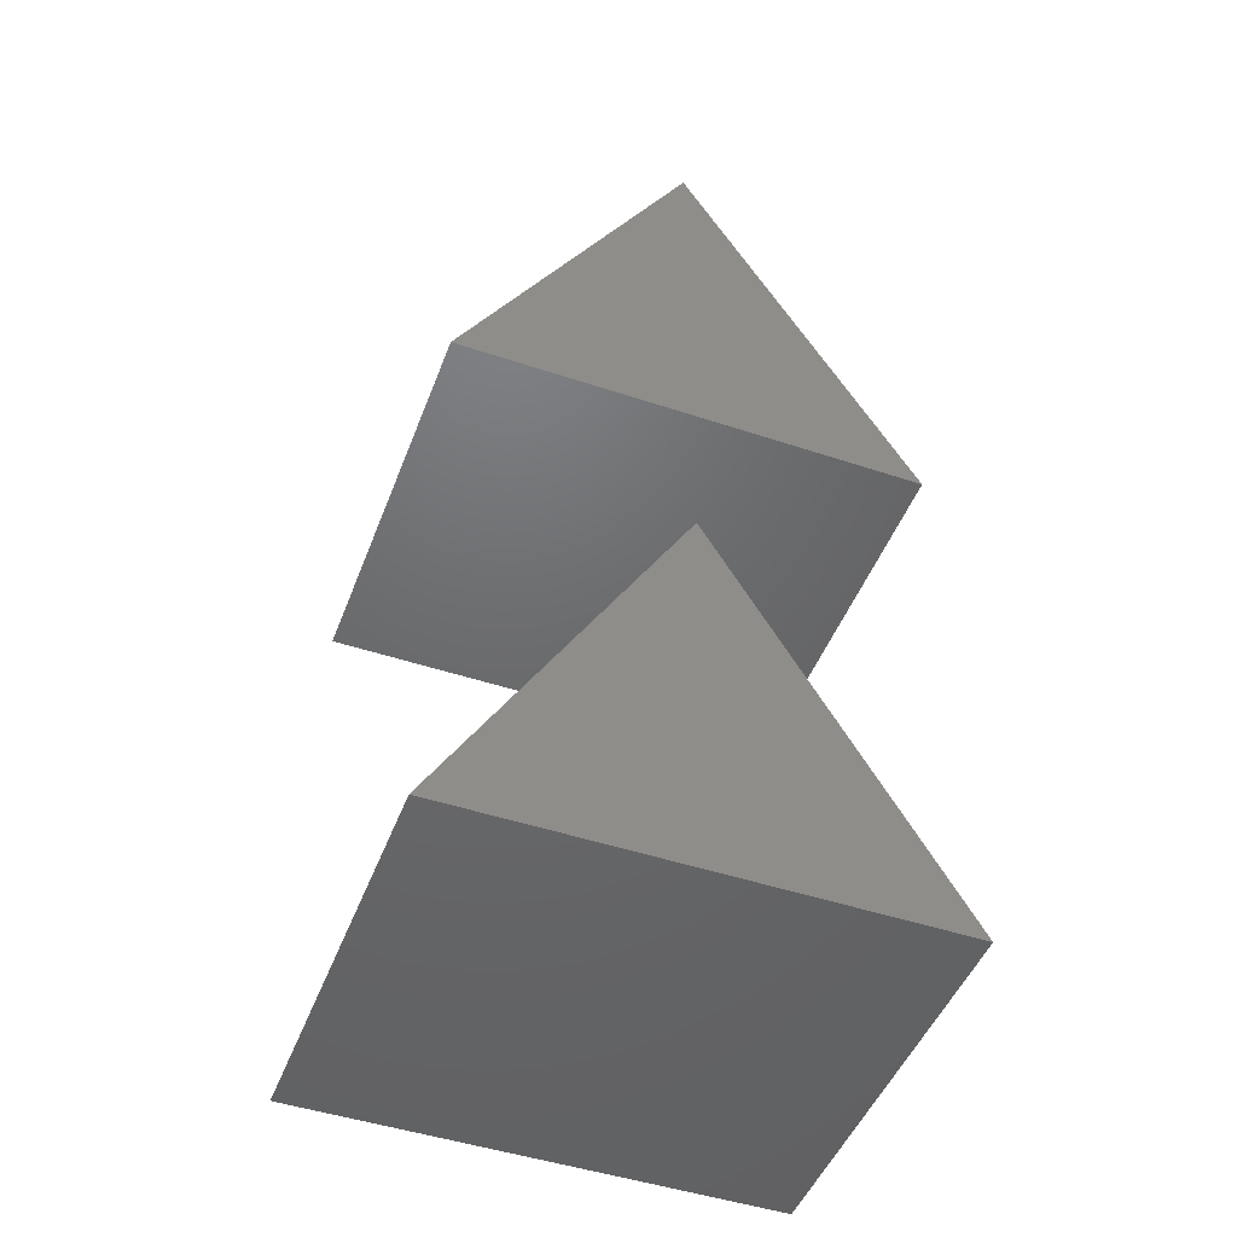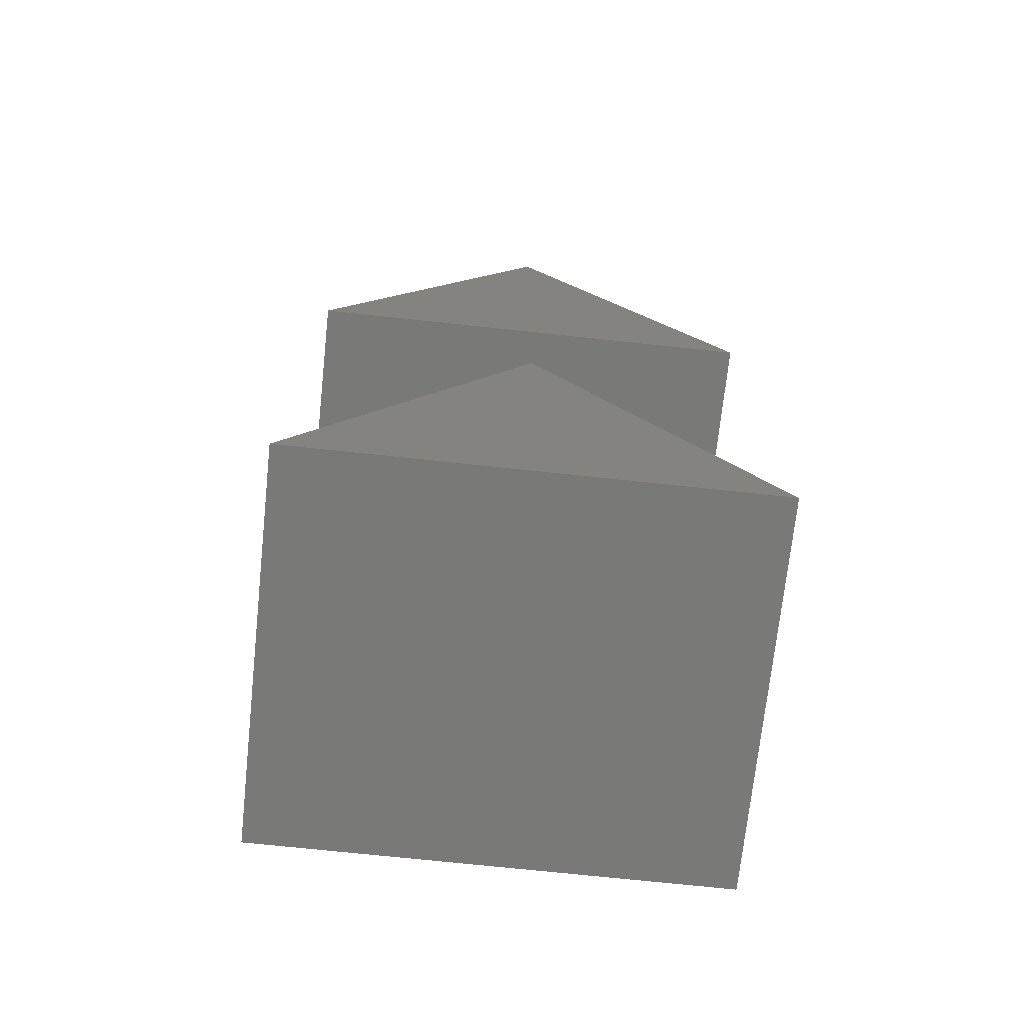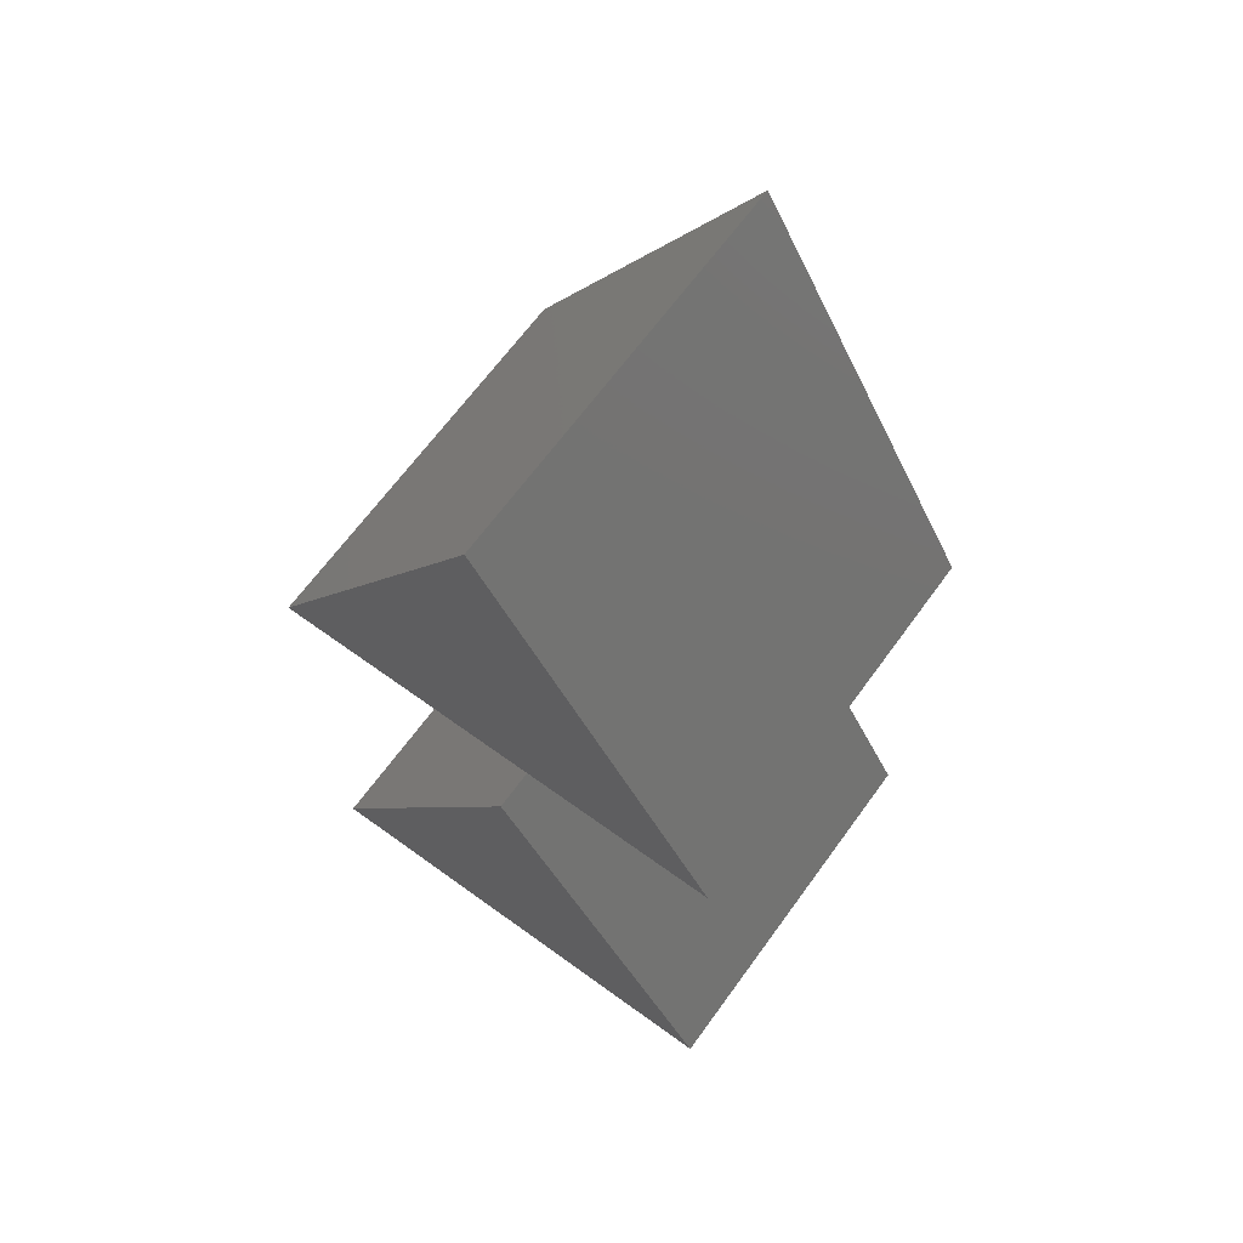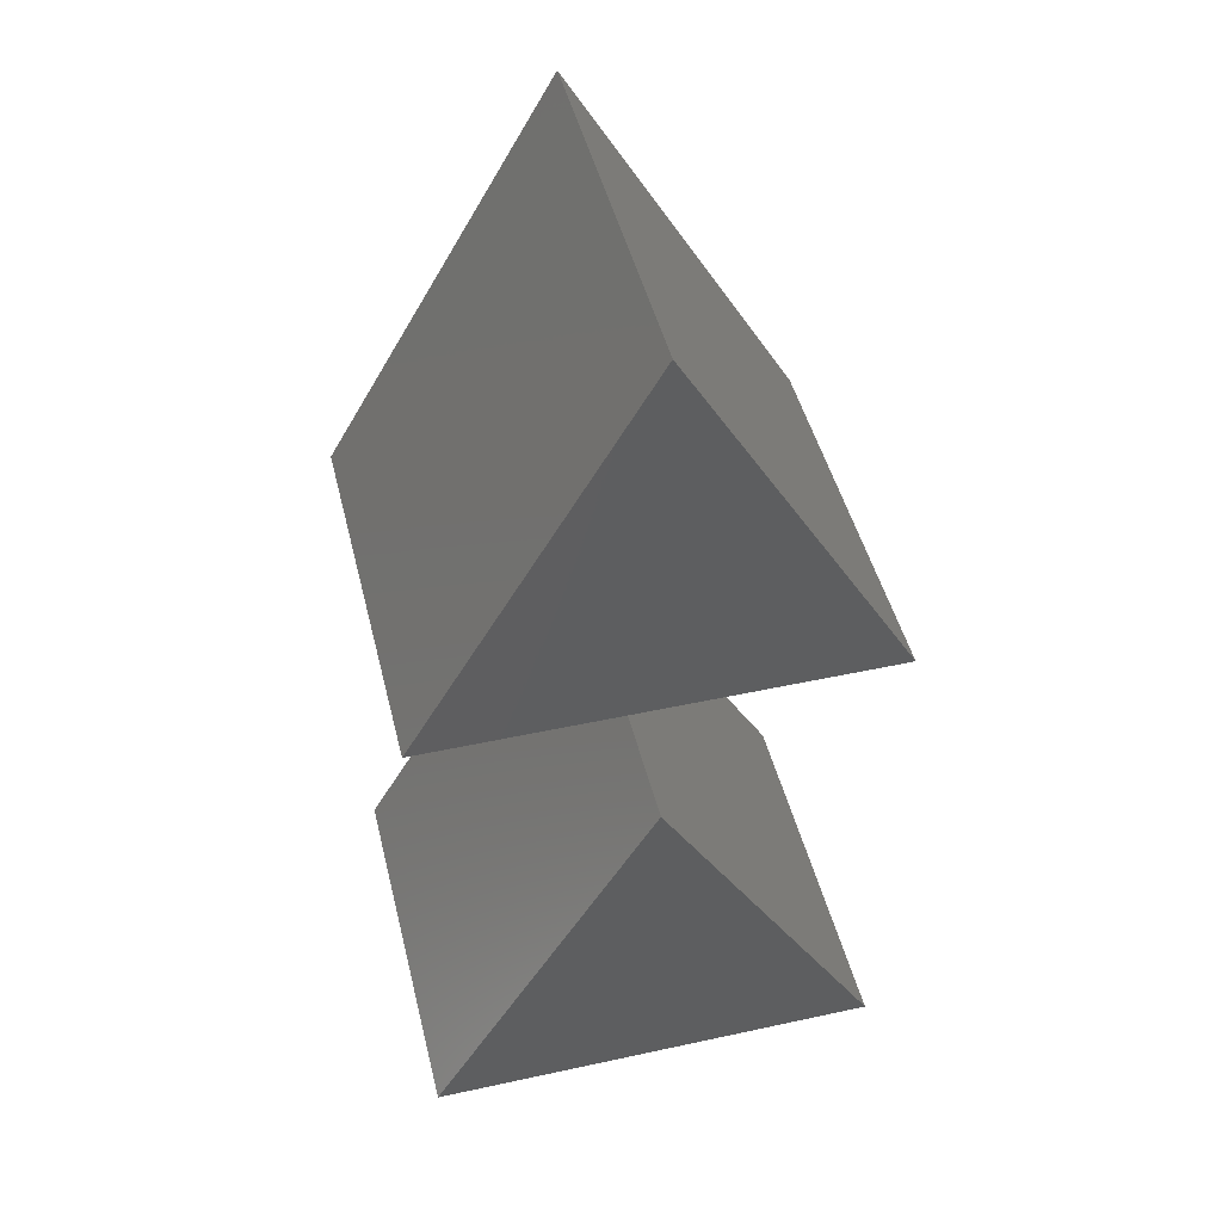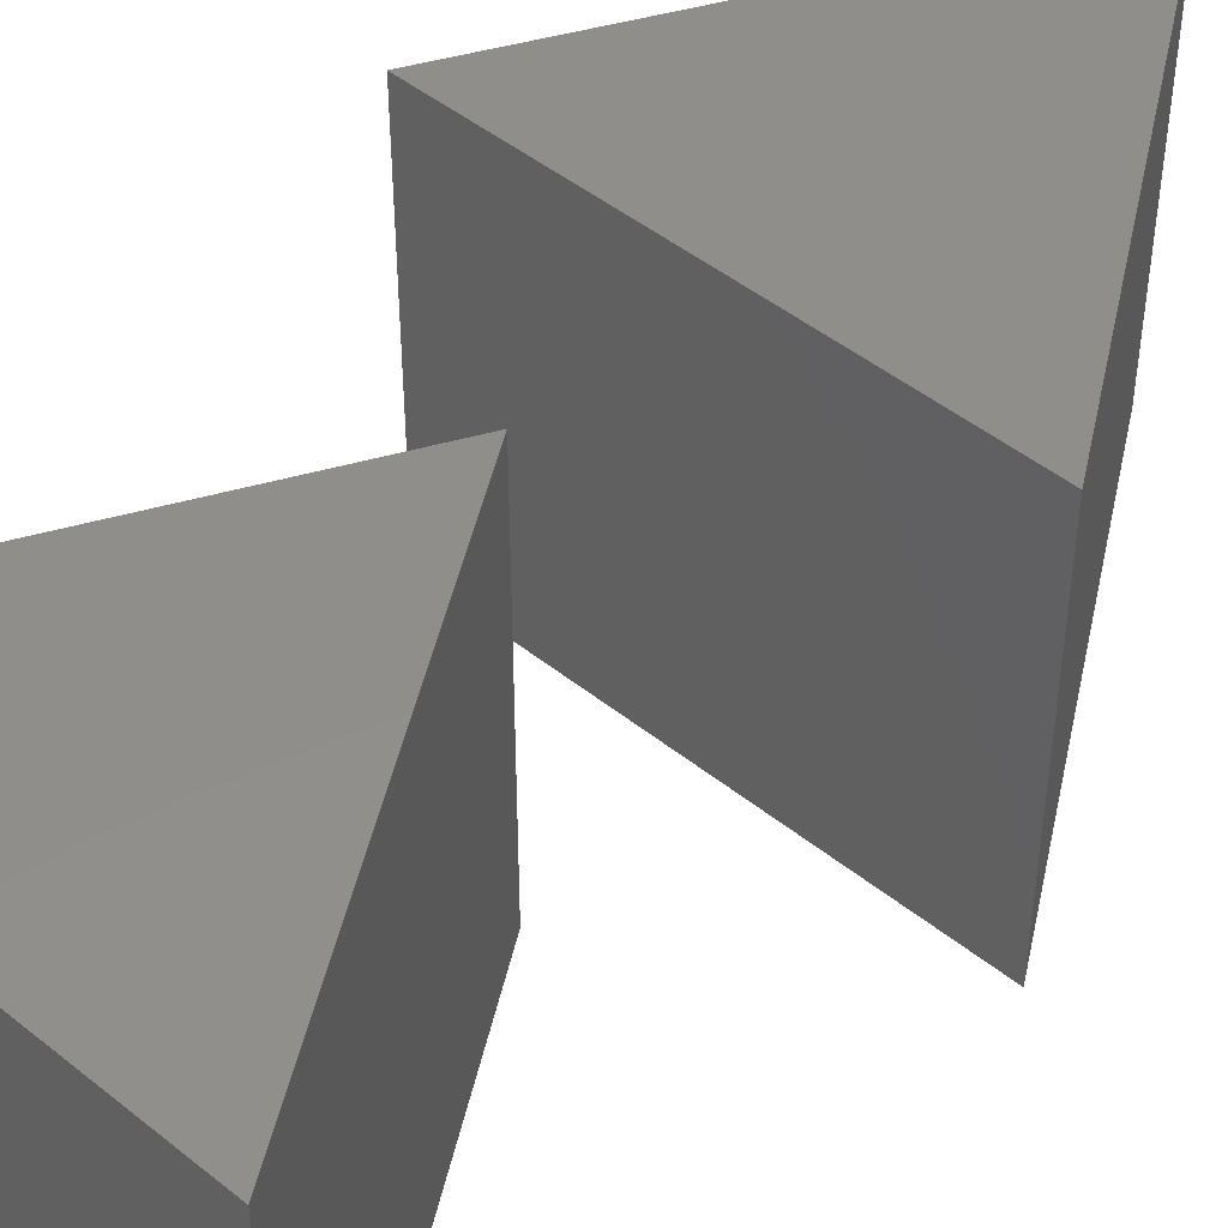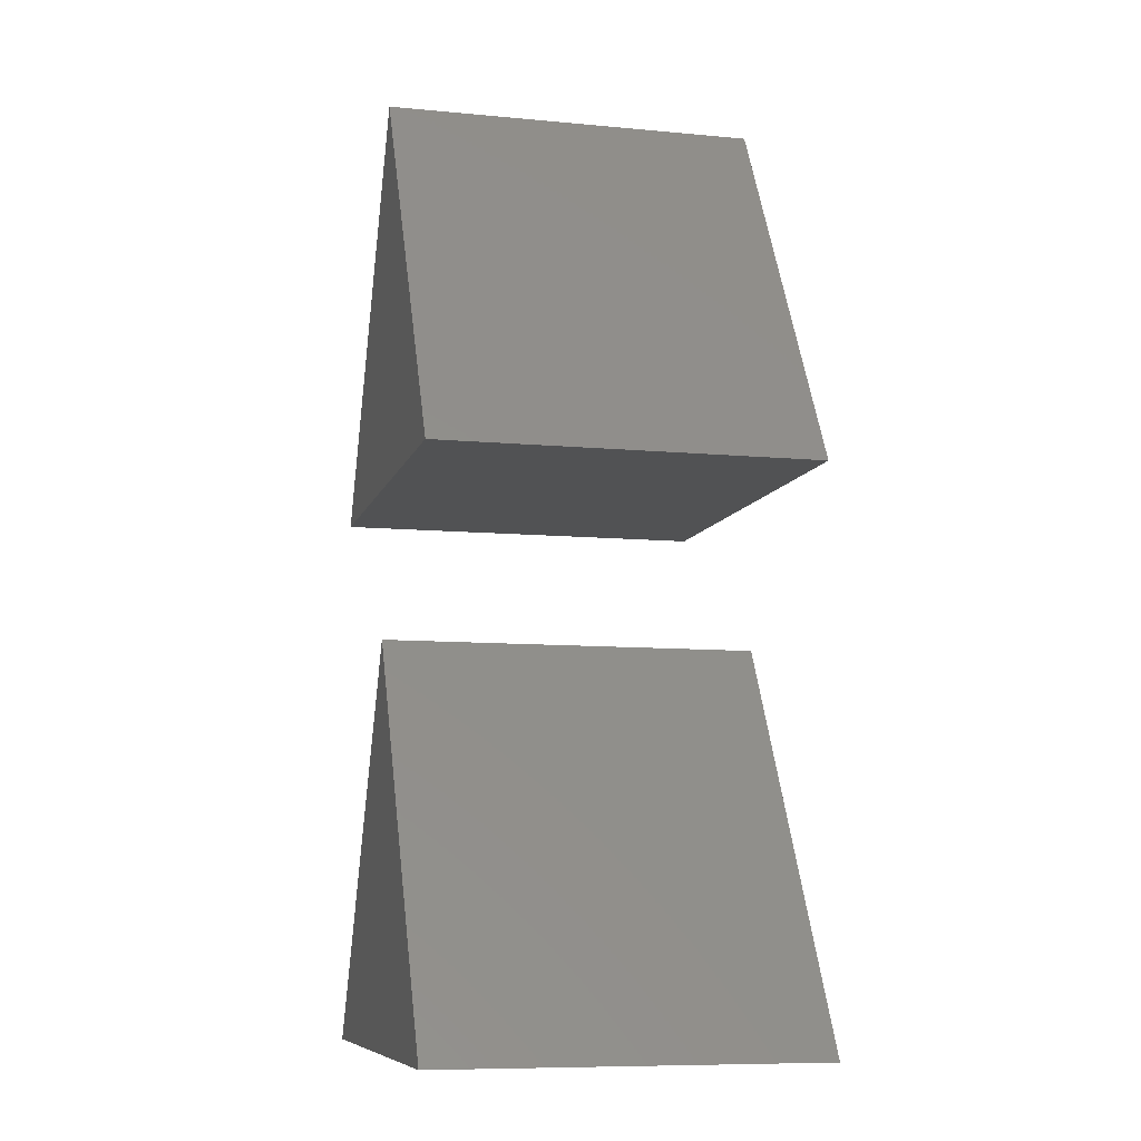
<metadata>
{"format":"stl","ext":"stl","renderer":"f3d","projection":"perspective","resolution":1024,"background":"white","views":[{"elev":-48.0,"azim":159.5,"up":"+Y"},{"elev":-72.1,"azim":173.9,"up":"+Y"},{"elev":66.4,"azim":-144.0,"up":"+Y"},{"elev":47.2,"azim":166.2,"up":"+Y"},{"elev":47.1,"azim":42.2,"up":"+Z"},{"elev":-9.0,"azim":-104.1,"up":"+Y"}]}
</metadata>
<code>
# stl→obj: 16 verts, 24 faces
v 0 -4.461 5
v -3 -6.193 5
v 3 -6.193 5
v -2.384e-07 -0.997 5
v -3 -6.193 0
v 3 -6.193 0
v -2.384e-07 -0.997 0
v 0 -4.461 0
v 0 2.729 5
v -3 0.997 5
v 3 0.997 5
v -2.384e-07 6.193 5
v -3 0.997 0
v 3 0.997 0
v -2.384e-07 6.193 0
v 0 2.729 0
f 1 2 3
f 1 3 4
f 1 4 2
f 2 5 6
f 2 6 3
f 3 6 7
f 3 7 4
f 4 7 5
f 4 5 2
f 5 8 6
f 6 8 7
f 7 8 5
f 9 10 11
f 9 11 12
f 9 12 10
f 10 13 14
f 10 14 11
f 11 14 15
f 11 15 12
f 12 15 13
f 12 13 10
f 13 16 14
f 14 16 15
f 15 16 13

</code>
